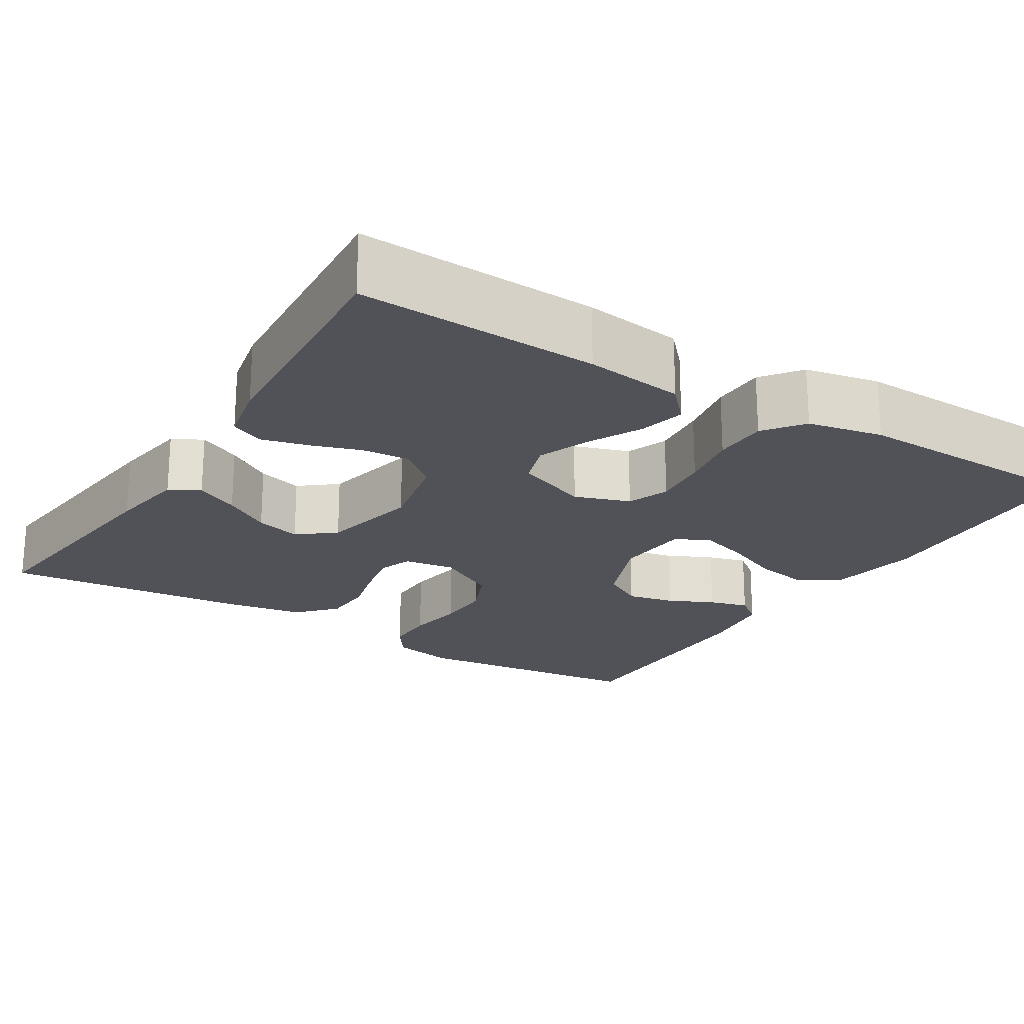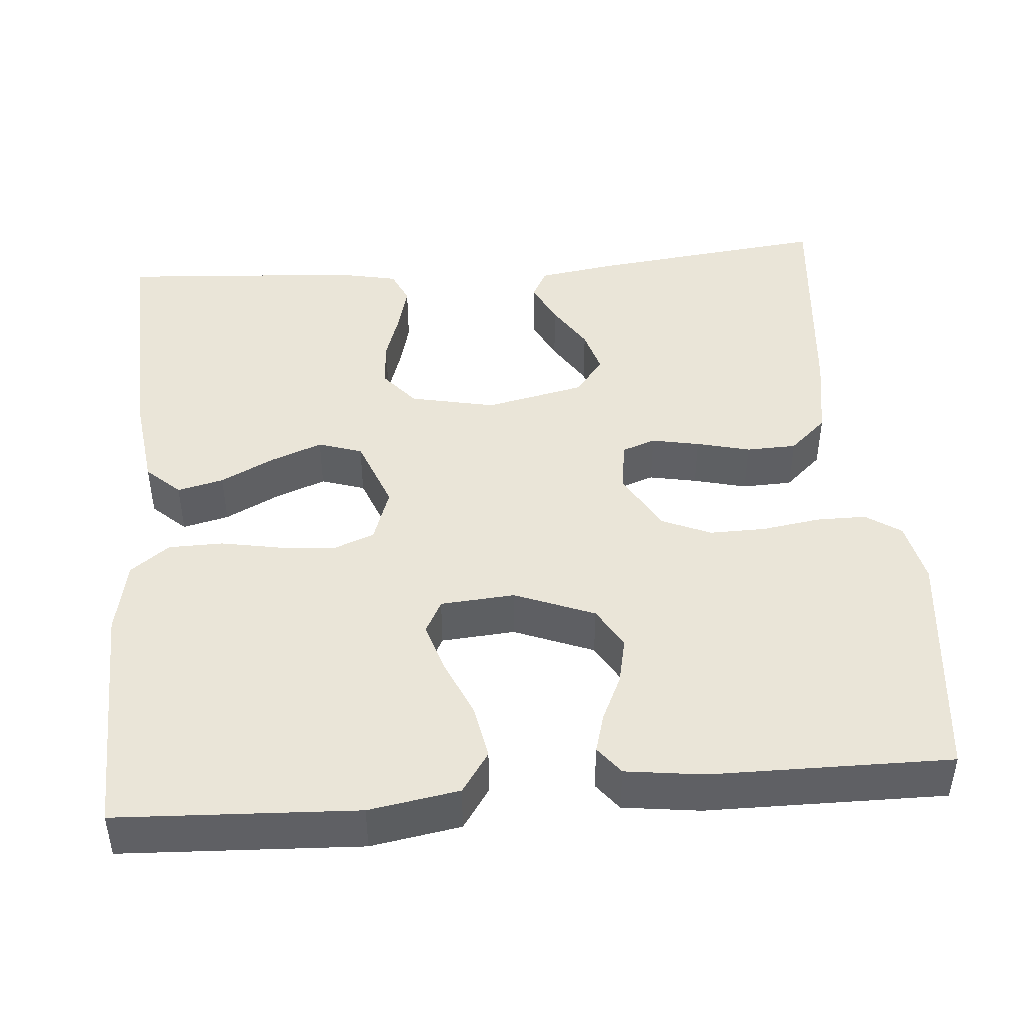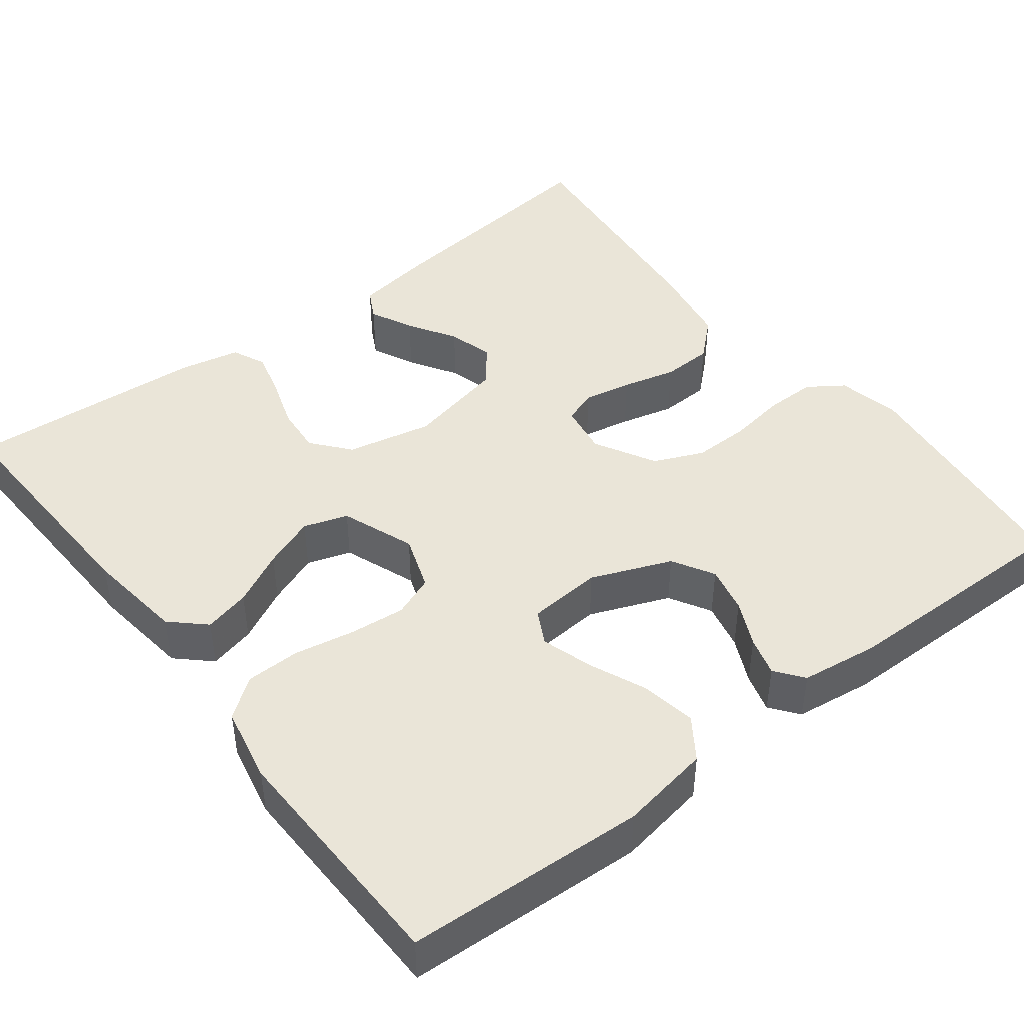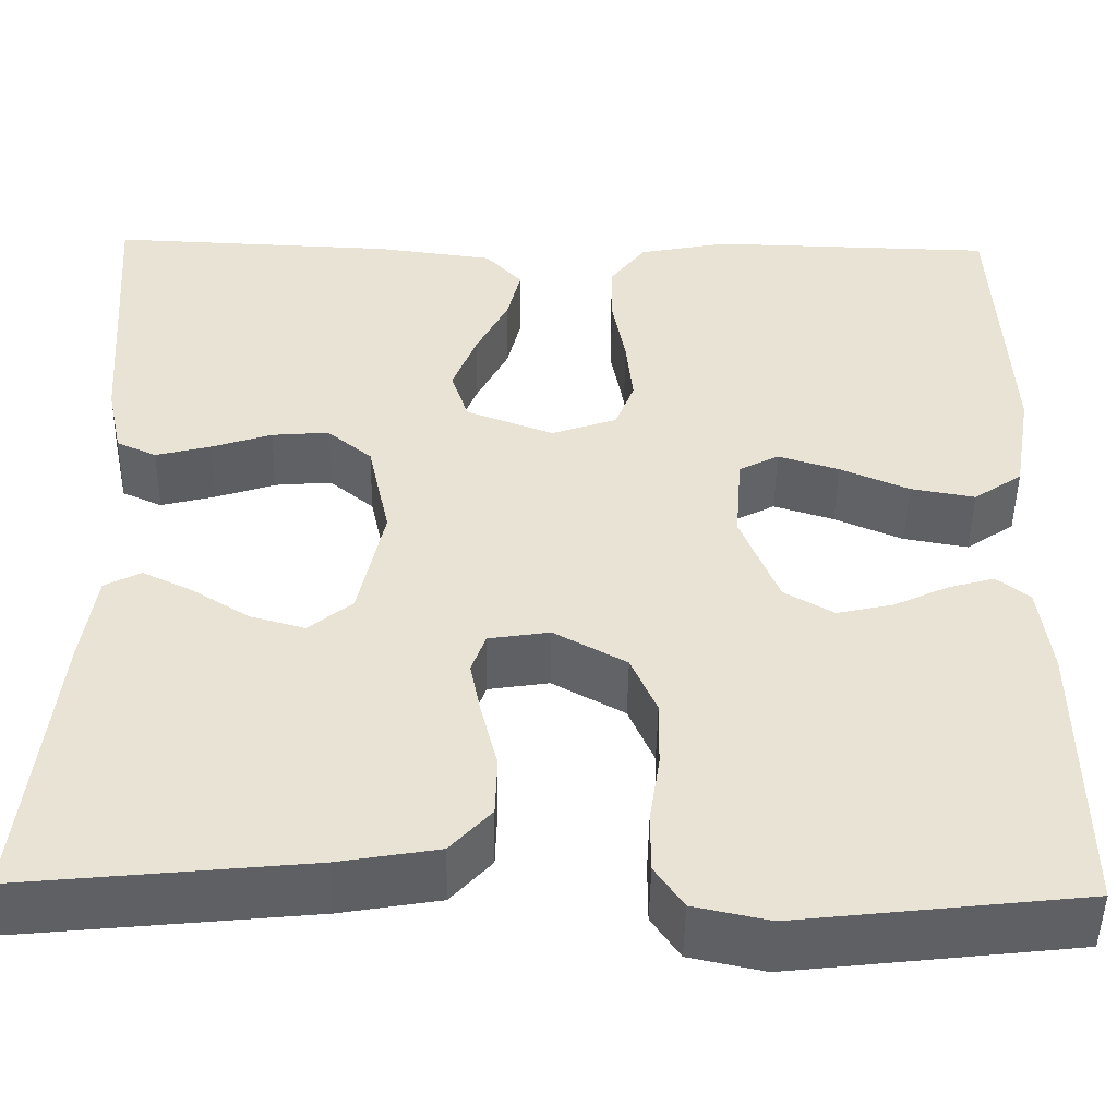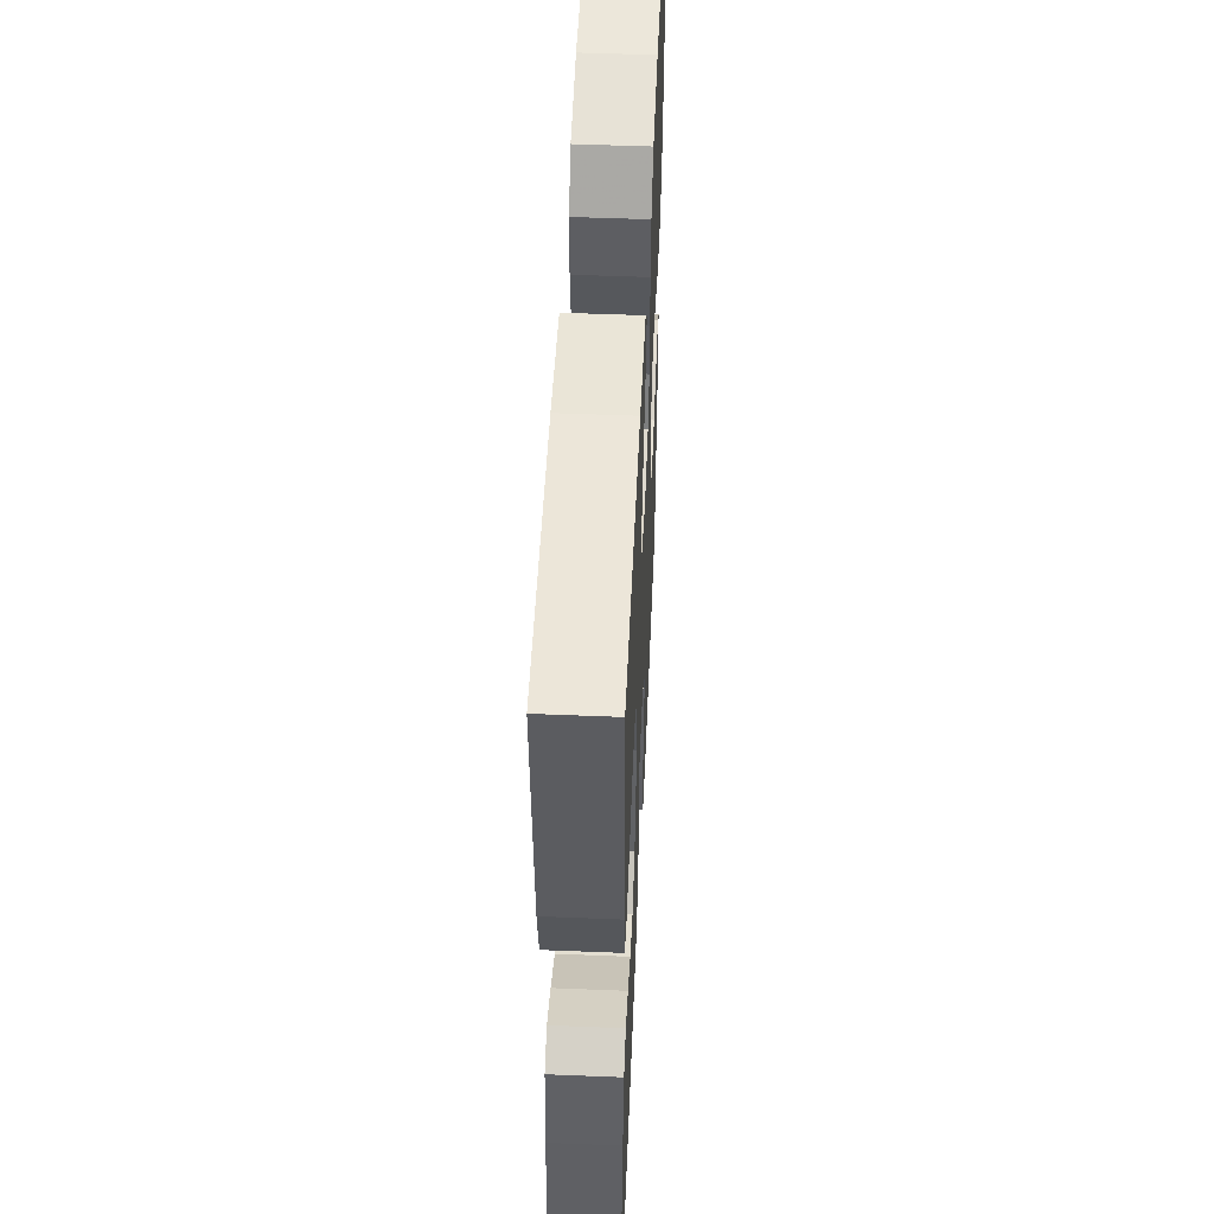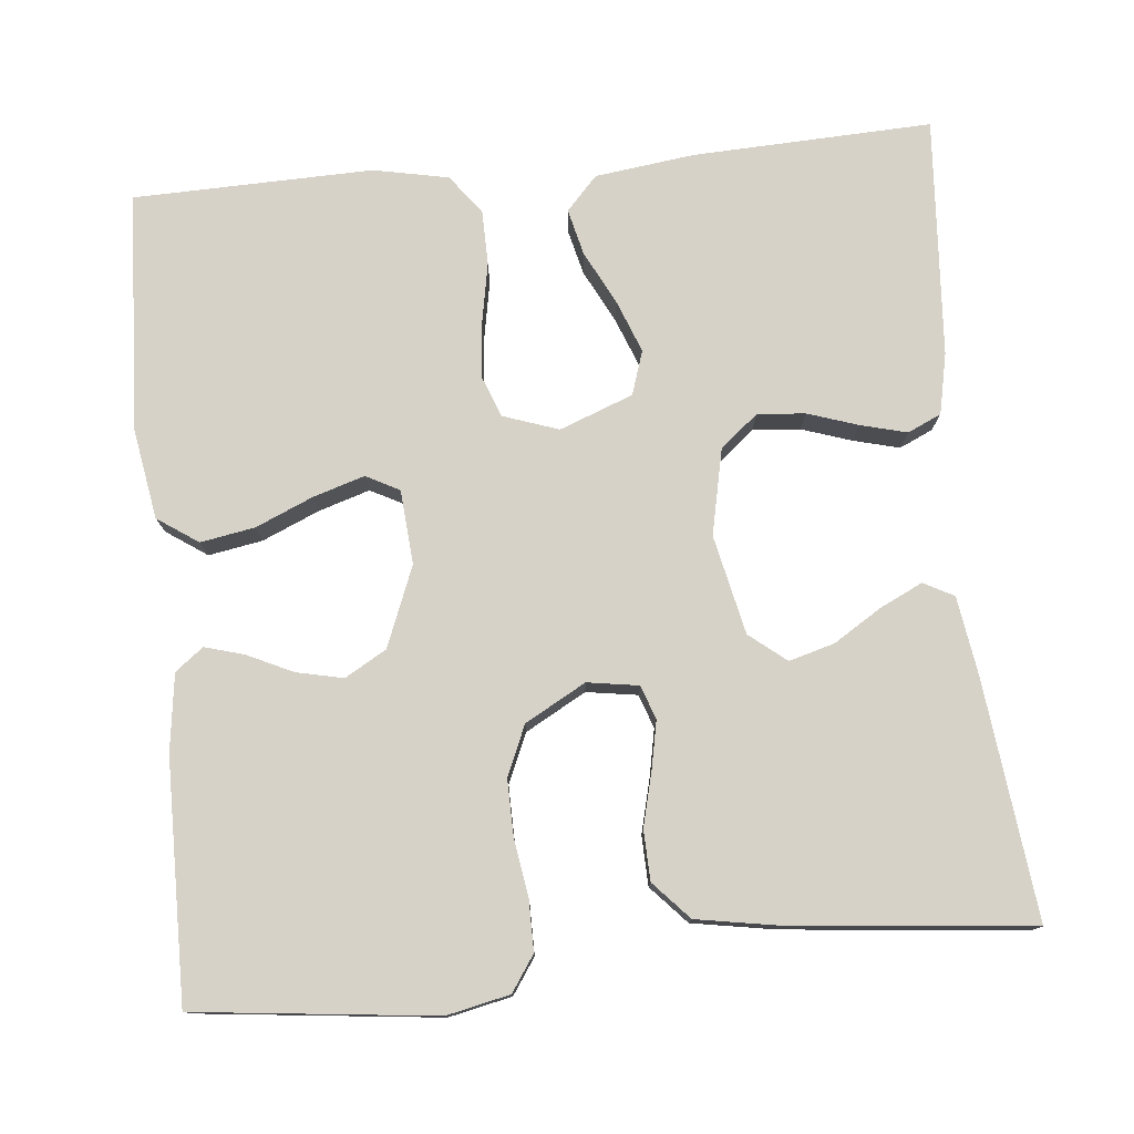
<metadata>
{"format":"obj","ext":"obj","renderer":"f3d","projection":"perspective","resolution":1024,"background":"white","views":[{"elev":-21.4,"azim":-31.9,"up":"+Y"},{"elev":44.9,"azim":85.1,"up":"+Y"},{"elev":44.9,"azim":52.4,"up":"+Y"},{"elev":-48.4,"azim":-0.9,"up":"+Z"},{"elev":51.5,"azim":-87.5,"up":"+Z"},{"elev":77.5,"azim":174.4,"up":"+Y"}]}
</metadata>
<code>
v -0.5 0.07 -0.5
v -0.466 0.07 -0.2
v -0.451 0.07 -0.102
v -0.413 0.07 -0.082
v -0.359 0.07 -0.108
v -0.3 0.07 -0.145
v -0.243 0.07 -0.161
v -0.197 0.07 -0.124
v -0.17 0.07 0
v -0.193 0.07 0.107
v -0.24 0.07 0.146
v -0.3 0.07 0.141
v -0.363 0.07 0.12
v -0.421 0.07 0.105
v -0.463 0.07 0.124
v -0.479 0.07 0.2
v -0.5 0.07 0.5
v -0.2 0.07 0.488
v -0.076 0.07 0.472
v -0.037 0.07 0.43
v -0.051 0.07 0.372
v -0.085 0.07 0.305
v -0.11 0.07 0.24
v -0.092 0.07 0.185
v 0 0.07 0.15
v 0.069 0.07 0.174
v 0.089 0.07 0.226
v 0.082 0.07 0.296
v 0.068 0.07 0.371
v 0.069 0.07 0.439
v 0.106 0.07 0.488
v 0.2 0.07 0.507
v 0.5 0.07 0.5
v 0.515 0.07 0.2
v 0.496 0.07 0.087
v 0.445 0.07 0.052
v 0.377 0.07 0.064
v 0.305 0.07 0.095
v 0.241 0.07 0.115
v 0.199 0.07 0.093
v 0.192 0.07 0
v 0.232 0.07 -0.1
v 0.284 0.07 -0.13
v 0.343 0.07 -0.117
v 0.4 0.07 -0.09
v 0.449 0.07 -0.076
v 0.484 0.07 -0.103
v 0.497 0.07 -0.2
v 0.5 0.07 -0.5
v 0.2 0.07 -0.534
v 0.121 0.07 -0.517
v 0.091 0.07 -0.473
v 0.091 0.07 -0.41
v 0.102 0.07 -0.338
v 0.103 0.07 -0.267
v 0.076 0.07 -0.205
v 0 0.07 -0.163
v -0.064 0.07 -0.173
v -0.079 0.07 -0.215
v -0.067 0.07 -0.275
v -0.05 0.07 -0.342
v -0.052 0.07 -0.405
v -0.095 0.07 -0.452
v -0.2 0.07 -0.47
v -0.5 0 -0.5
v -0.466 0 -0.2
v -0.451 0 -0.102
v -0.413 0 -0.082
v -0.359 0 -0.108
v -0.3 0 -0.145
v -0.243 0 -0.161
v -0.197 0 -0.124
v -0.17 0 0
v -0.193 0 0.107
v -0.24 0 0.146
v -0.3 0 0.141
v -0.363 0 0.12
v -0.421 0 0.105
v -0.463 0 0.124
v -0.479 0 0.2
v -0.5 0 0.5
v -0.2 0 0.488
v -0.076 0 0.472
v -0.037 0 0.43
v -0.051 0 0.372
v -0.085 0 0.305
v -0.11 0 0.24
v -0.092 0 0.185
v 0 0 0.15
v 0.069 0 0.174
v 0.089 0 0.226
v 0.082 0 0.296
v 0.068 0 0.371
v 0.069 0 0.439
v 0.106 0 0.488
v 0.2 0 0.507
v 0.5 0 0.5
v 0.515 0 0.2
v 0.496 0 0.087
v 0.445 0 0.052
v 0.377 0 0.064
v 0.305 0 0.095
v 0.241 0 0.115
v 0.199 0 0.093
v 0.192 0 0
v 0.232 0 -0.1
v 0.284 0 -0.13
v 0.343 0 -0.117
v 0.4 0 -0.09
v 0.449 0 -0.076
v 0.484 0 -0.103
v 0.497 0 -0.2
v 0.5 0 -0.5
v 0.2 0 -0.534
v 0.121 0 -0.517
v 0.091 0 -0.473
v 0.091 0 -0.41
v 0.102 0 -0.338
v 0.103 0 -0.267
v 0.076 0 -0.205
v 0 0 -0.163
v -0.064 0 -0.173
v -0.079 0 -0.215
v -0.067 0 -0.275
v -0.05 0 -0.342
v -0.052 0 -0.405
v -0.095 0 -0.452
v -0.2 0 -0.47
f 2 3 4
f 1 2 4
f 64 1 4
f 63 64 4
f 62 63 4
f 61 62 4
f 60 61 4
f 52 53 54
f 51 52 54
f 50 51 54
f 49 50 54
f 48 49 54
f 47 48 54
f 46 47 54
f 45 46 54
f 44 45 54
f 43 44 54 55
f 42 43 55 56
f 36 37 38
f 35 36 38
f 34 35 38
f 33 34 38
f 32 33 38
f 31 32 38
f 30 31 38
f 29 30 38
f 28 29 38
f 27 28 38 39
f 26 27 39 40
f 20 21 22
f 19 20 22
f 18 19 22
f 17 18 22
f 16 17 22
f 15 16 22
f 14 15 22
f 13 14 22
f 12 13 22
f 11 12 22 23
f 10 11 23 24
f 4 5 6
f 60 4 6
f 59 60 6 7
f 41 42 56 57
f 41 57 58
f 40 41 58
f 26 40 58
f 25 26 58
f 25 58 59
f 24 25 59
f 10 24 59
f 9 10 59
f 59 7 8
f 8 9 59
f 68 67 66
f 68 66 65
f 68 65 128
f 68 128 127
f 68 127 126
f 68 126 125
f 68 125 124
f 118 117 116
f 118 116 115
f 118 115 114
f 118 114 113
f 118 113 112
f 118 112 111
f 118 111 110
f 118 110 109
f 118 109 108
f 119 118 108 107
f 120 119 107 106
f 102 101 100
f 102 100 99
f 102 99 98
f 102 98 97
f 102 97 96
f 102 96 95
f 102 95 94
f 102 94 93
f 102 93 92
f 103 102 92 91
f 104 103 91 90
f 86 85 84
f 86 84 83
f 86 83 82
f 86 82 81
f 86 81 80
f 86 80 79
f 86 79 78
f 86 78 77
f 86 77 76
f 87 86 76 75
f 88 87 75 74
f 70 69 68
f 70 68 124
f 71 70 124 123
f 121 120 106 105
f 122 121 105
f 122 105 104
f 122 104 90
f 122 90 89
f 123 122 89
f 123 89 88
f 123 88 74
f 123 74 73
f 72 71 123
f 123 73 72
f 1 65 66 2
f 2 66 67 3
f 3 67 68 4
f 4 68 69 5
f 5 69 70 6
f 6 70 71 7
f 7 71 72 8
f 8 72 73 9
f 9 73 74 10
f 10 74 75 11
f 11 75 76 12
f 12 76 77 13
f 13 77 78 14
f 14 78 79 15
f 15 79 80 16
f 16 80 81 17
f 17 81 82 18
f 18 82 83 19
f 19 83 84 20
f 20 84 85 21
f 21 85 86 22
f 22 86 87 23
f 23 87 88 24
f 24 88 89 25
f 25 89 90 26
f 26 90 91 27
f 27 91 92 28
f 28 92 93 29
f 29 93 94 30
f 30 94 95 31
f 31 95 96 32
f 32 96 97 33
f 33 97 98 34
f 34 98 99 35
f 35 99 100 36
f 36 100 101 37
f 37 101 102 38
f 38 102 103 39
f 39 103 104 40
f 40 104 105 41
f 41 105 106 42
f 42 106 107 43
f 43 107 108 44
f 44 108 109 45
f 45 109 110 46
f 46 110 111 47
f 47 111 112 48
f 48 112 113 49
f 49 113 114 50
f 50 114 115 51
f 51 115 116 52
f 52 116 117 53
f 53 117 118 54
f 54 118 119 55
f 55 119 120 56
f 56 120 121 57
f 57 121 122 58
f 58 122 123 59
f 59 123 124 60
f 60 124 125 61
f 61 125 126 62
f 62 126 127 63
f 63 127 128 64
f 64 128 65 1

</code>
